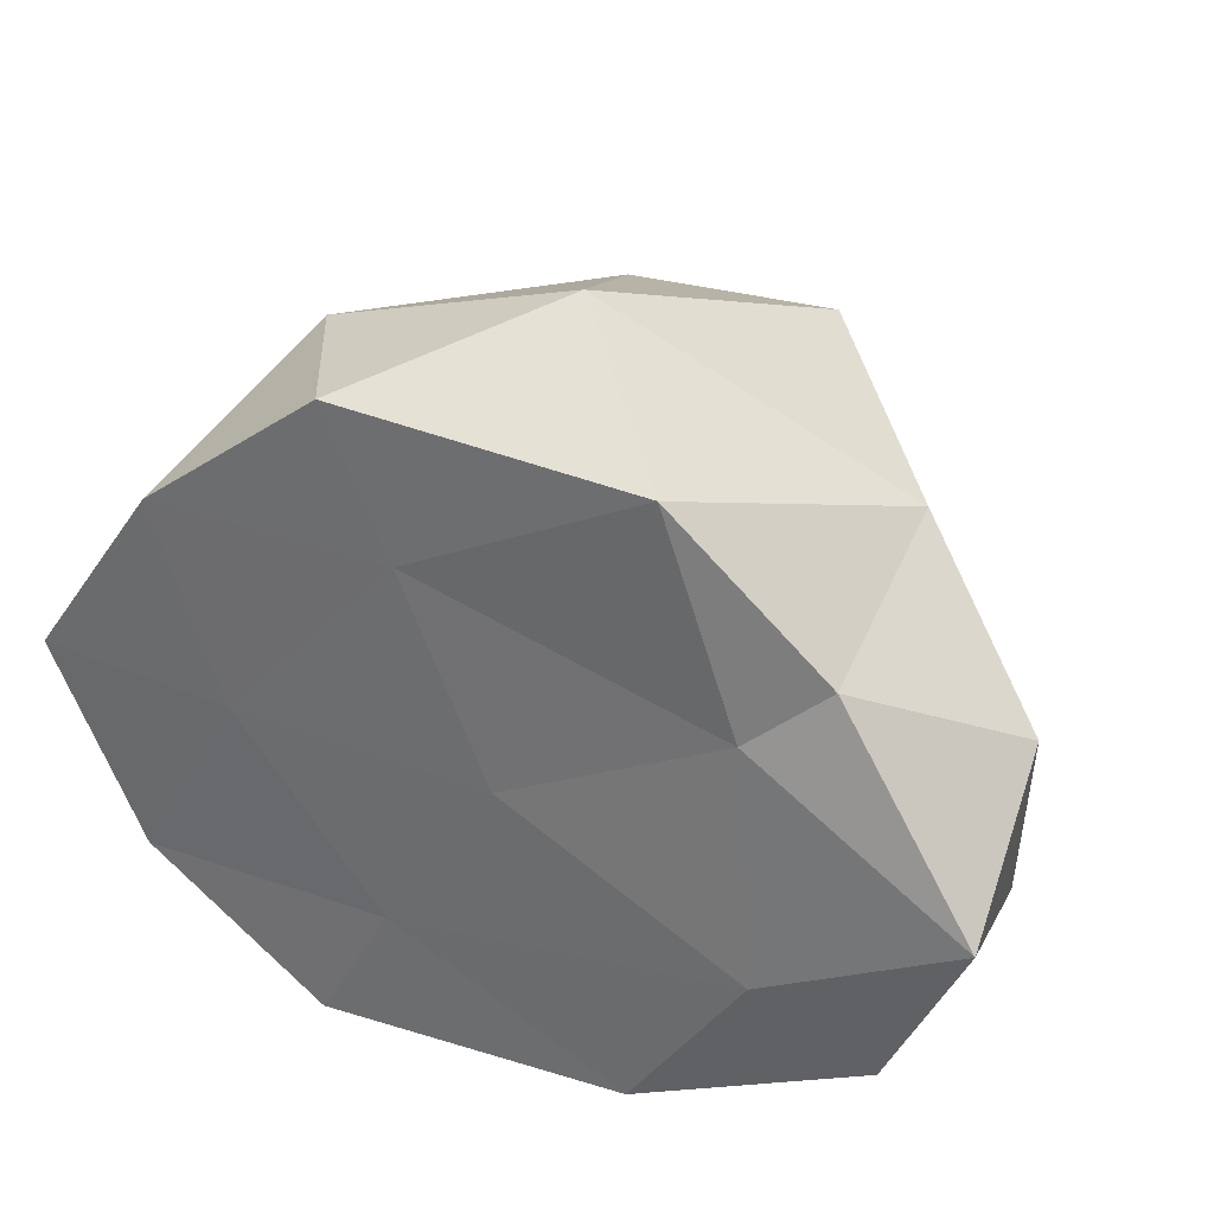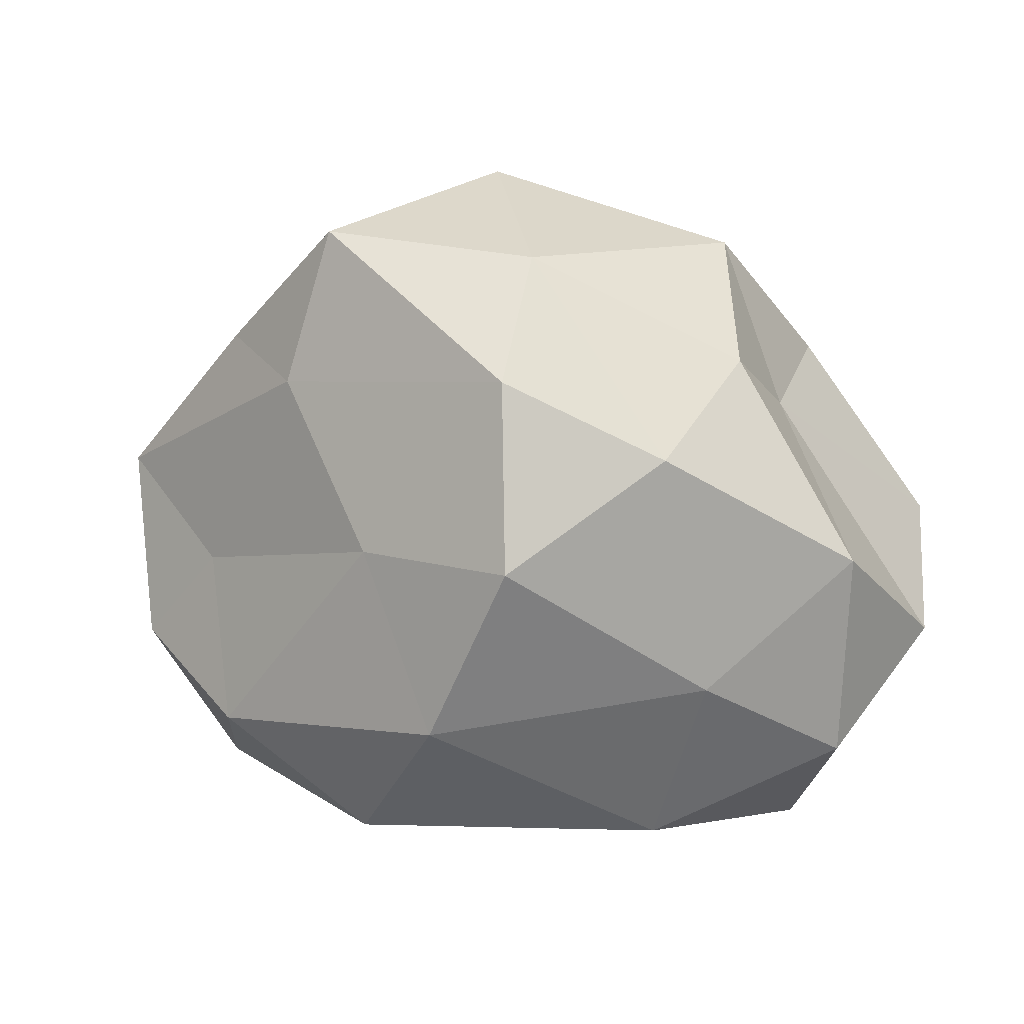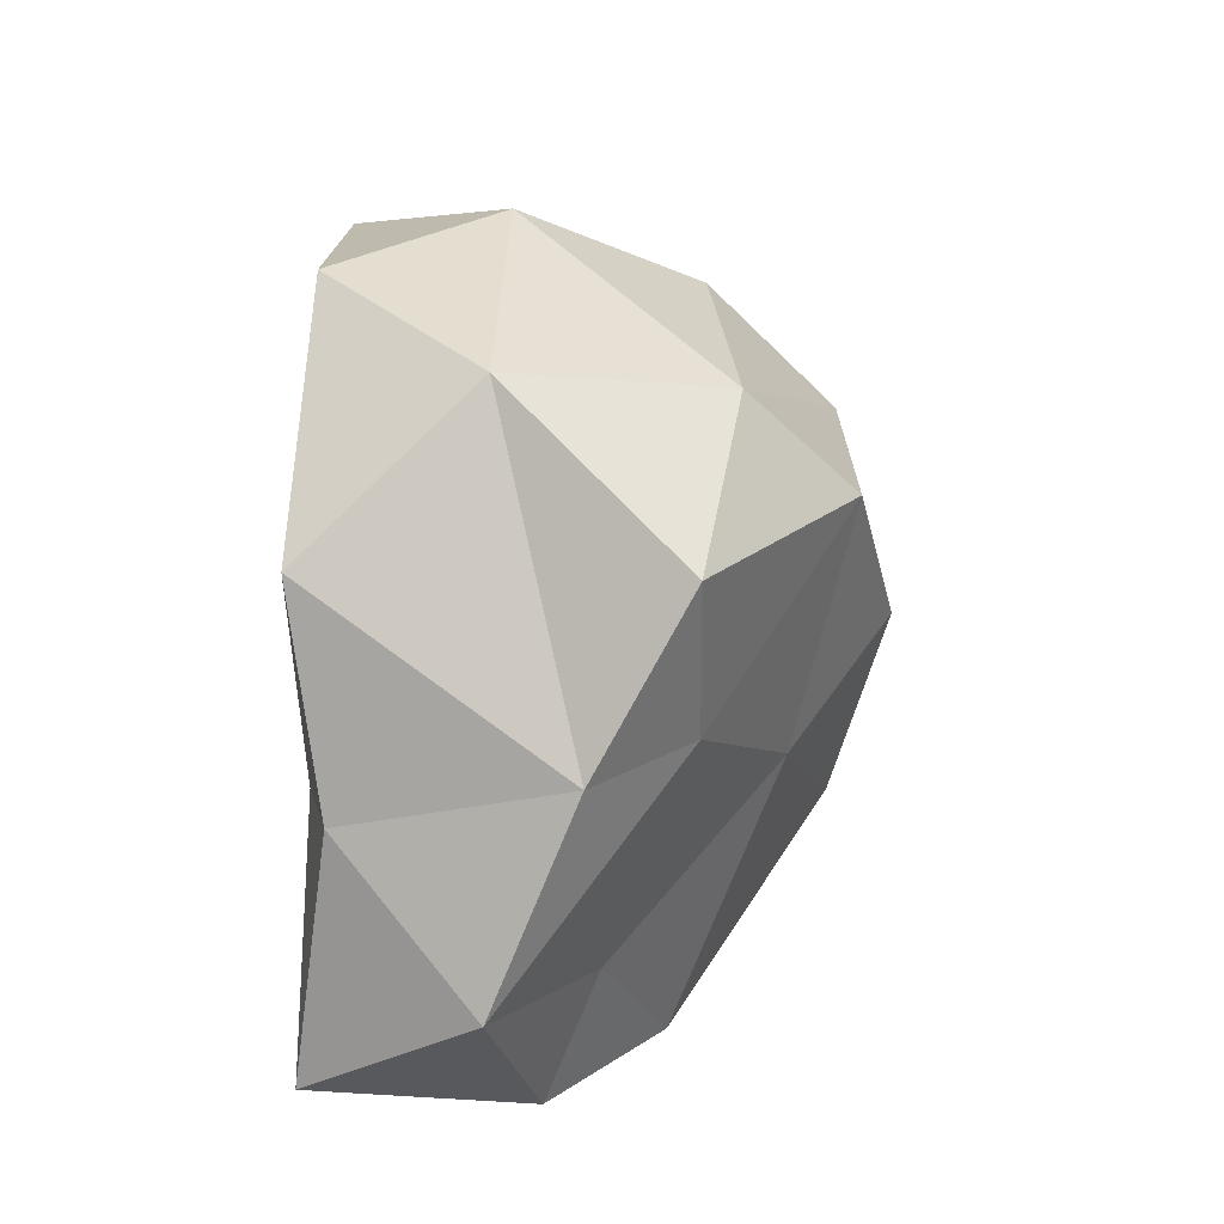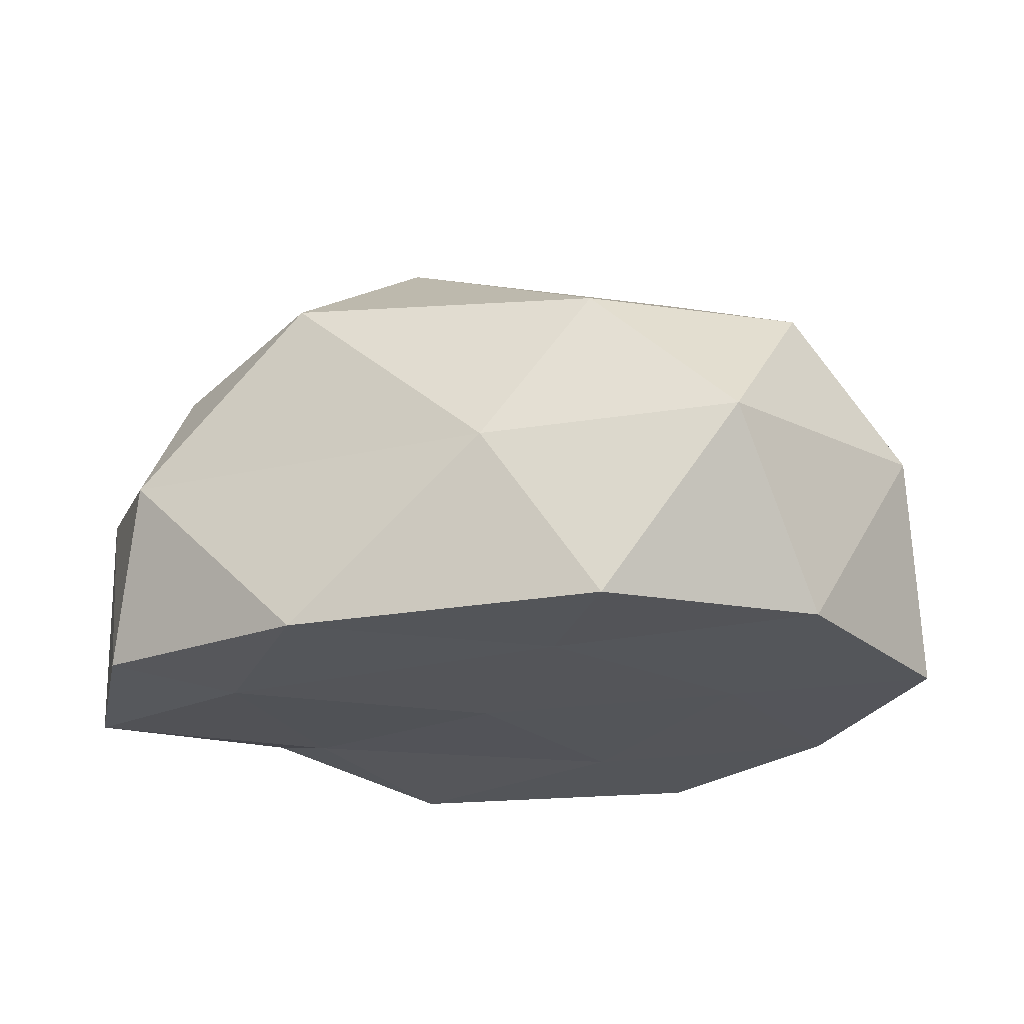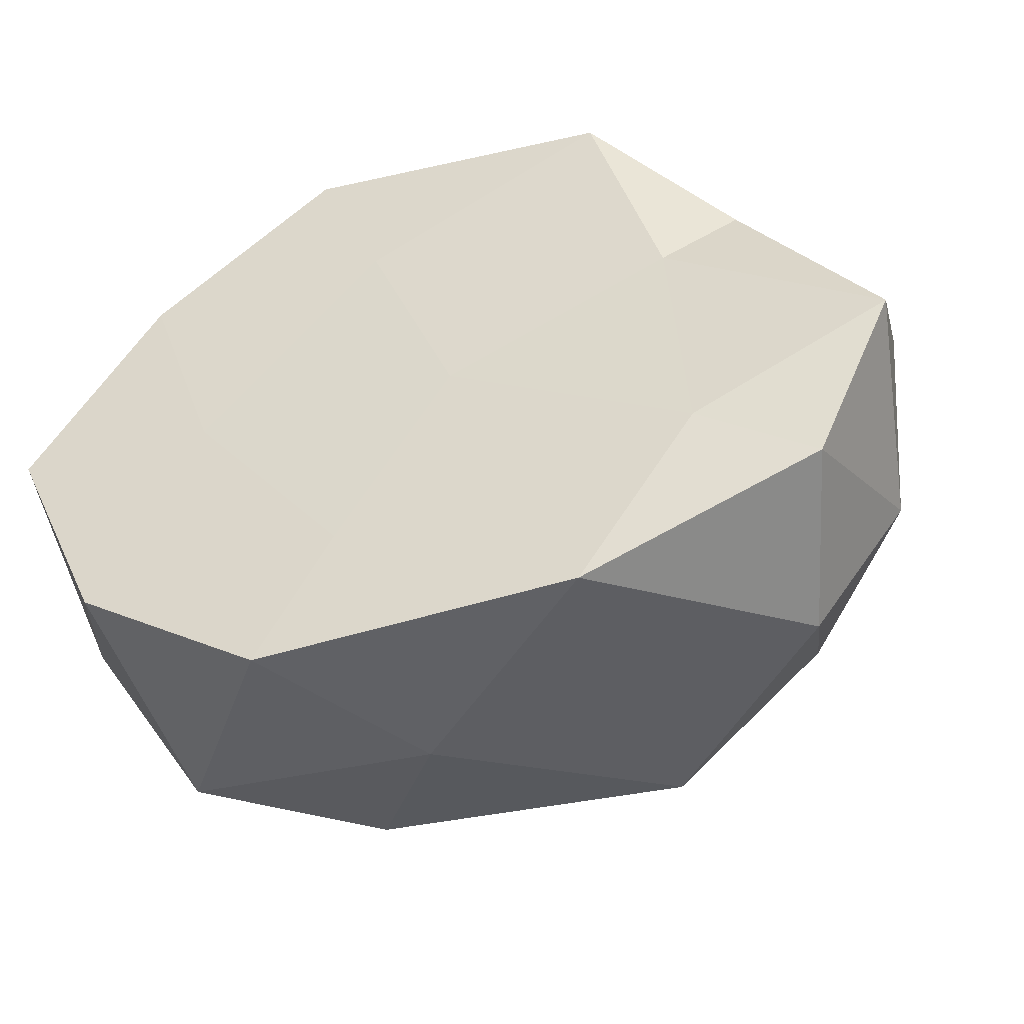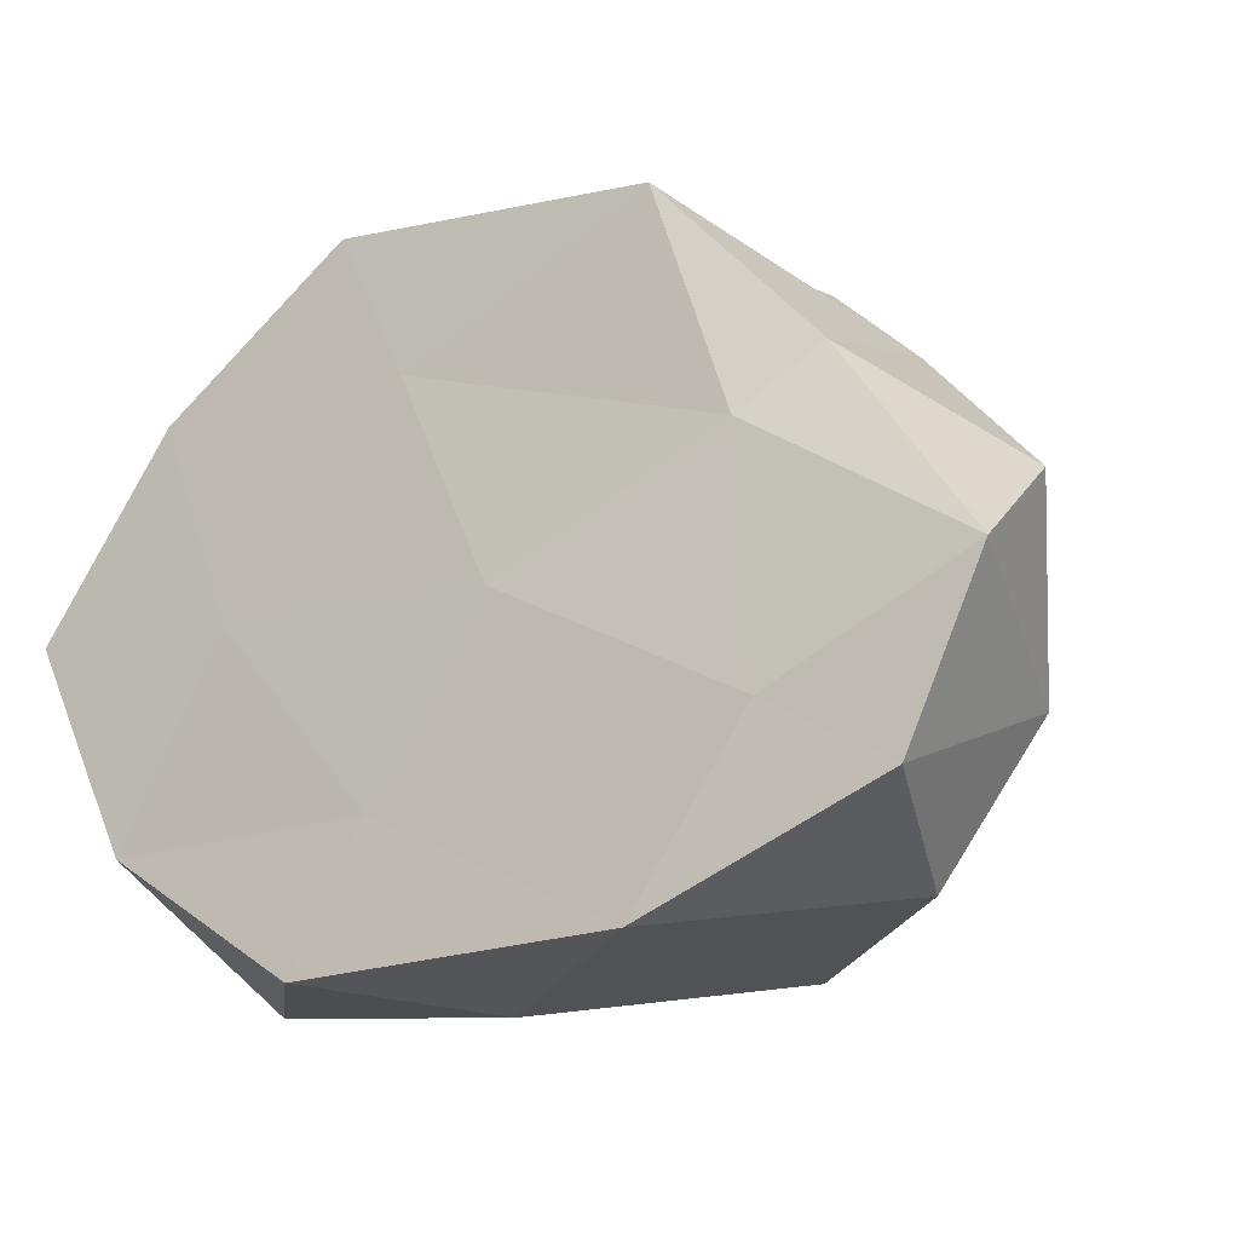
<metadata>
{"format":"obj","ext":"obj","renderer":"f3d","projection":"perspective","resolution":1024,"background":"white","views":[{"elev":31.7,"azim":26.8,"up":"+Z"},{"elev":9.7,"azim":-173.2,"up":"+Z"},{"elev":54.9,"azim":92.5,"up":"+Z"},{"elev":-23.9,"azim":-166.3,"up":"+Y"},{"elev":-42.0,"azim":18.2,"up":"+Z"},{"elev":-16.9,"azim":29.6,"up":"+Z"}]}
</metadata>
<code>
o Icosphere.025_Icosphere.037
v 0.136 -0.2185 0.1817
v 0.872 -0.1293 0.6031
v -0.2442 -0.2227 1.034
v -1.04 -0.2037 0.2201
v -0.3387 -0.2085 -0.5908
v 1.022 -0.1704 -0.2895
v 0.5444 0.6121 1.047
v -0.523 0.6043 0.7224
v -0.7943 0.606 -0.2979
v 0.4557 0.6726 -0.5314
v 0.9201 0.4309 0.142
v 0.03022 1.056 0.235
v -0.08143 -0.2202 0.6822
v 0.6888 -0.191 0.4554
v 0.5182 -0.2177 0.9897
v 1.219 -0.1954 0.1158
v 0.74 -0.2156 -0.1311
v -0.5323 -0.213 0.1957
v -0.7067 -0.2179 0.6834
v -0.1511 -0.2105 -0.2625
v -0.8119 -0.1934 -0.2827
v 0.4503 -0.2057 -0.548
v 1.19 0.2054 0.3826
v 1.132 0.3127 -0.09368
v 0.158 0.1768 1.193
v 0.8504 0.3948 0.7534
v -0.6279 0.2694 0.5737
v -0.4681 0.1768 1.002
v -0.6793 0.2532 -0.5776
v -1.032 0.2934 -0.03578
v 0.9074 0.2478 -0.4544
v -0.05165 0.22 -0.6266
v 0.6595 0.622 0.6551
v 0.00595 0.6849 0.9881
v -0.821 0.6958 0.2222
v -0.3135 0.6085 -0.5395
v 0.8504 0.5747 -0.2736
v 0.0502 0.9532 0.6976
v 0.4249 0.8192 0.2412
v -0.3501 0.911 0.5039
v -0.455 0.8054 -0.1005
v 0.2389 0.9333 -0.2065
f 1 14 13
f 2 14 16
f 1 13 18
f 1 18 20
f 1 20 17
f 2 16 23
f 3 15 25
f 4 19 27
f 5 21 29
f 6 22 31
f 2 23 26
f 3 25 28
f 4 27 30
f 5 29 32
f 6 31 24
f 7 33 38
f 8 34 40
f 9 35 41
f 10 36 42
f 11 37 39
f 39 42 12
f 39 37 42
f 37 10 42
f 42 41 12
f 42 36 41
f 36 9 41
f 41 40 12
f 41 35 40
f 35 8 40
f 40 38 12
f 40 34 38
f 34 7 38
f 38 39 12
f 38 33 39
f 33 11 39
f 24 37 11
f 24 31 37
f 31 10 37
f 32 36 10
f 32 29 36
f 29 9 36
f 30 35 9
f 30 27 35
f 27 8 35
f 28 34 8
f 28 25 34
f 25 7 34
f 26 33 7
f 26 23 33
f 23 11 33
f 31 32 10
f 31 22 32
f 22 5 32
f 29 30 9
f 29 21 30
f 21 4 30
f 27 28 8
f 27 19 28
f 19 3 28
f 25 26 7
f 25 15 26
f 15 2 26
f 23 24 11
f 23 16 24
f 16 6 24
f 17 22 6
f 17 20 22
f 20 5 22
f 20 21 5
f 20 18 21
f 18 4 21
f 18 19 4
f 18 13 19
f 13 3 19
f 16 17 6
f 16 14 17
f 14 1 17
f 13 15 3
f 13 14 15
f 14 2 15

</code>
